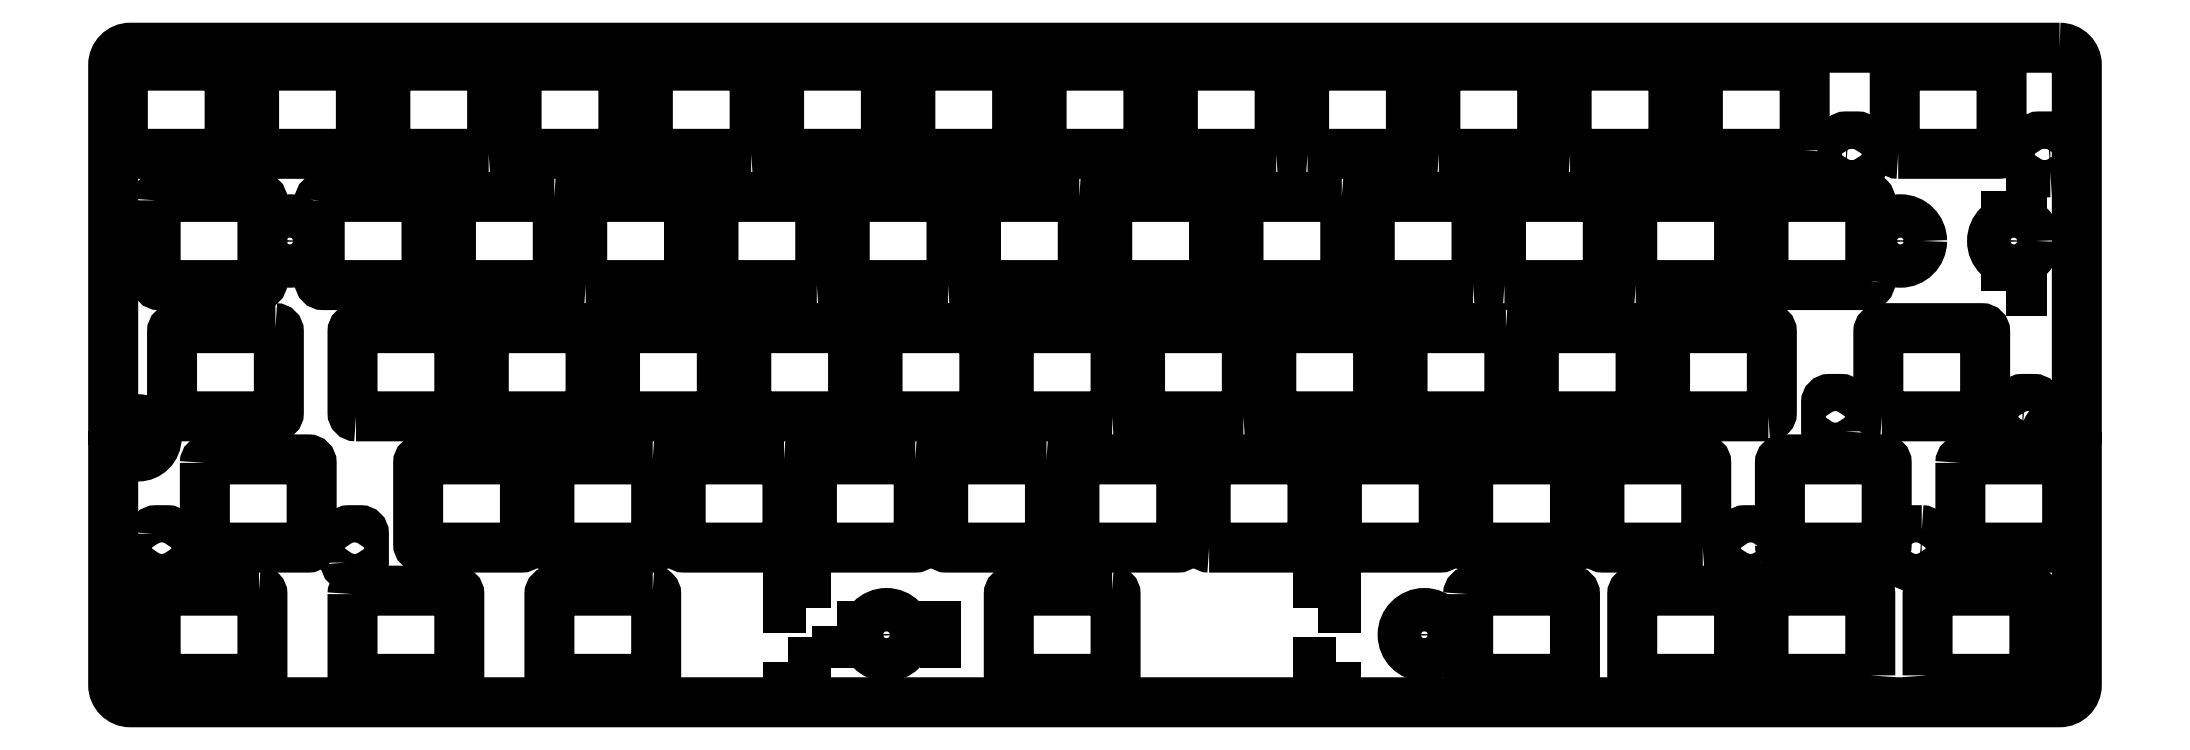
<metadata>
{"format":"dxf","ext":"dxf","renderer":"ezdxf+matplotlib","layout":"modelspace","background":"white","min_lineweight":24,"dpi":150}
</metadata>
<code>
0
SECTION
2
ENTITIES
0
LWPOLYLINE
8
0
90
8
70
1
43
0
10
263.3
20
-91.1
10
263.3
20
-79.3
42
-0.4142
10
263.8
20
-78.8
10
278.3
20
-78.8
42
-0.4142
10
278.8
20
-79.3
10
278.8
20
-91.1
42
-0.4142
10
278.3
20
-91.6
10
263.8
20
-91.6
42
-0.4142
0
LWPOLYLINE
8
0
90
8
70
1
43
0
10
240.2
20
-53.5
10
225.7
20
-53.5
42
-0.4142
10
225.2
20
-53
10
225.2
20
-41.2
42
-0.4142
10
225.7
20
-40.7
10
240.2
20
-40.7
42
-0.4142
10
240.7
20
-41.2
10
240.7
20
-53
42
-0.4142
0
LWPOLYLINE
8
0
90
8
70
1
43
0
10
54.5
20
-15.4
10
40
20
-15.4
42
-0.4142
10
39.5
20
-14.9
10
39.5
20
-3.1
42
-0.4142
10
40
20
-2.6
10
54.5
20
-2.6
42
-0.4142
10
55
20
-3.1
10
55
20
-14.9
42
-0.4142
0
LWPOLYLINE
8
0
90
8
70
1
43
0
10
268.1
20
-60.25
42
-0.4142
10
268.6
20
-59.75
10
283.1
20
-59.75
42
-0.4142
10
283.6
20
-60.25
10
283.6
20
-72.05
42
-0.4142
10
283.1
20
-72.55
10
268.6
20
-72.55
42
-0.4142
10
268.1
20
-72.05
0
LWPOLYLINE
8
0
90
8
70
1
43
0
10
245.5
20
-14.9
10
245.5
20
-3.1
42
0.4142
10
245
20
-2.6
10
230.5
20
-2.6
42
0.4142
10
230
20
-3.1
10
230
20
-14.9
42
0.4142
10
230.5
20
-15.4
10
245
20
-15.4
42
0.4142
0
LWPOLYLINE
8
0
90
8
70
1
43
0
10
259.1
20
-15.4
42
-0.4142
10
258.6
20
-14.9
10
258.6
20
-3.1
42
-0.4142
10
259.1
20
-2.6
10
273.6
20
-2.6
42
-0.4142
10
274.1
20
-3.1
10
274.1
20
-14.9
42
-0.4142
10
273.6
20
-15.4
0
LWPOLYLINE
8
0
90
8
70
1
43
0
10
251.5
20
-18.09
42
-0.4142
10
251
20
-17.59
10
251
20
-13.38
42
-0.4142
10
251.5
20
-12.88
10
253.2
20
-12.88
42
-0.4142
10
253.7
20
-13.38
10
253.7
20
-17.59
42
-0.4142
10
253.2
20
-18.09
0
LWPOLYLINE
8
0
90
8
70
1
43
0
10
13.31
20
-60.25
42
-0.4142
10
13.81
20
-59.75
10
28.31
20
-59.75
42
-0.4142
10
28.81
20
-60.25
10
28.81
20
-72.05
42
-0.4142
10
28.31
20
-72.55
10
13.81
20
-72.55
42
-0.4142
10
13.31
20
-72.05
0
LWPOLYLINE
8
0
90
8
70
1
43
0
10
159.1
20
-72.55
42
-0.4142
10
158.6
20
-72.05
10
158.6
20
-60.25
42
-0.4142
10
159.1
20
-59.75
10
173.6
20
-59.75
42
-0.4142
10
174.1
20
-60.25
10
174.1
20
-72.05
42
-0.4142
10
173.6
20
-72.55
0
LWPOLYLINE
8
0
90
8
70
1
43
0
10
35.45
20
-2.6
42
-0.4142
10
35.95
20
-3.1
10
35.95
20
-14.9
42
-0.4142
10
35.45
20
-15.4
10
20.95
20
-15.4
42
-0.4142
10
20.45
20
-14.9
10
20.45
20
-3.1
42
-0.4142
10
20.95
20
-2.6
0
LWPOLYLINE
8
0
90
8
70
1
43
0
10
277.1
20
-56.19
42
-0.4142
10
276.6
20
-55.69
10
276.6
20
-51.48
42
-0.4142
10
277.1
20
-50.98
10
278.8
20
-50.98
42
-0.4142
10
279.3
20
-51.48
10
279.3
20
-55.69
42
-0.4142
10
278.8
20
-56.19
0
LWPOLYLINE
8
0
90
8
70
1
43
0
10
155
20
-72.05
10
155
20
-60.25
42
0.4142
10
154.5
20
-59.75
10
140
20
-59.75
42
0.4142
10
139.5
20
-60.25
10
139.5
20
-72.05
42
0.4142
10
140
20
-72.55
10
154.5
20
-72.55
42
0.4142
0
LWPOLYLINE
8
0
90
8
70
1
43
0
10
1.9
20
-15.4
42
-0.4142
10
1.4
20
-14.9
10
1.4
20
-3.1
42
-0.4142
10
1.9
20
-2.6
10
16.4
20
-2.6
42
-0.4142
10
16.9
20
-3.1
10
16.9
20
-14.9
42
-0.4142
10
16.4
20
-15.4
0
LWPOLYLINE
8
0
90
8
70
1
43
0
10
6.163
20
-22.15
42
-0.4142
10
6.662
20
-21.65
10
21.16
20
-21.65
42
-0.4142
10
21.66
20
-22.15
10
21.66
20
-33.95
42
-0.4142
10
21.16
20
-34.45
10
6.662
20
-34.45
42
-0.4142
10
6.162
20
-33.95
0
LWPOLYLINE
8
0
90
8
70
1
43
0
10
23.54
20
-40.7
42
-0.4142
10
24.04
20
-41.2
10
24.04
20
-53
42
-0.4142
10
23.54
20
-53.5
10
9.044
20
-53.5
42
-0.4142
10
8.544
20
-53
10
8.544
20
-41.2
42
-0.4142
10
9.044
20
-40.7
0
LWPOLYLINE
8
0
90
8
70
1
43
0
10
262.5
20
-70.03
42
-0.4142
10
263
20
-70.53
10
263
20
-74.74
42
-0.4142
10
262.5
20
-75.24
10
260.8
20
-75.24
42
-0.4142
10
260.3
20
-74.74
10
260.3
20
-70.53
42
-0.4142
10
260.8
20
-70.03
0
LWPOLYLINE
8
0
90
8
70
1
43
0
10
164
20
-53.5
10
149.5
20
-53.5
42
-0.4142
10
149
20
-53
10
149
20
-41.2
42
-0.4142
10
149.5
20
-40.7
10
164
20
-40.7
42
-0.4142
10
164.5
20
-41.2
10
164.5
20
-53
42
-0.4142
0
LWPOLYLINE
8
0
90
8
70
1
43
0
10
235.5
20
-78.8
42
-0.4142
10
236
20
-79.3
10
236
20
-91.1
42
-0.4142
10
235.5
20
-91.6
10
221
20
-91.6
42
-0.4142
10
220.5
20
-91.1
10
220.5
20
-79.3
42
-0.4142
10
221
20
-78.8
0
LWPOLYLINE
8
0
90
8
70
1
43
0
10
230.7
20
-72.55
10
216.2
20
-72.55
42
-0.4142
10
215.7
20
-72.05
10
215.7
20
-60.25
42
-0.4142
10
216.2
20
-59.75
10
230.7
20
-59.75
42
-0.4142
10
231.2
20
-60.25
10
231.2
20
-72.05
42
-0.4142
0
LWPOLYLINE
8
0
90
8
70
1
43
0
10
281.2
20
-18.09
10
279.5
20
-18.09
42
-0.4142
10
279
20
-17.59
10
279
20
-13.38
42
-0.4142
10
279.5
20
-12.88
10
281.2
20
-12.88
42
-0.4142
10
281.7
20
-13.38
10
281.7
20
-17.59
42
-0.4142
0
LWPOLYLINE
8
0
90
8
70
1
43
0
10
256.7
20
-53.5
42
-0.4142
10
256.2
20
-53
10
256.2
20
-41.2
42
-0.4142
10
256.7
20
-40.7
10
271.2
20
-40.7
42
-0.4142
10
271.7
20
-41.2
10
271.7
20
-53
42
-0.4142
10
271.2
20
-53.5
0
LWPOLYLINE
8
0
90
8
70
1
43
0
10
239
20
-74.74
10
239
20
-70.53
42
0.4142
10
238.5
20
-70.03
10
236.8
20
-70.03
42
0.4142
10
236.3
20
-70.53
10
236.3
20
-74.74
42
0.4142
10
236.8
20
-75.24
10
238.5
20
-75.24
42
0.4142
0
LWPOLYLINE
8
0
90
8
70
1
43
0
10
251.3
20
-55.69
42
-0.4142
10
250.8
20
-56.19
10
249.1
20
-56.19
42
-0.4142
10
248.6
20
-55.69
10
248.6
20
-51.48
42
-0.4142
10
249.1
20
-50.98
10
250.8
20
-50.98
42
-0.4142
10
251.3
20
-51.48
0
LWPOLYLINE
8
0
90
8
70
1
43
0
10
64.03
20
-21.65
10
49.53
20
-21.65
42
0.4142
10
49.03
20
-22.15
10
49.03
20
-33.95
42
0.4142
10
49.53
20
-34.45
10
64.03
20
-34.45
42
0.4142
10
64.53
20
-33.95
10
64.53
20
-22.15
42
0.4142
0
LWPOLYLINE
8
0
90
8
70
1
43
0
10
29.98
20
-22.15
42
-0.4142
10
30.48
20
-21.65
10
44.98
20
-21.65
42
-0.4142
10
45.48
20
-22.15
10
45.48
20
-33.95
42
-0.4142
10
44.98
20
-34.45
10
30.48
20
-34.45
42
-0.4142
10
29.98
20
-33.95
0
LWPOLYLINE
8
0
90
8
70
1
43
0
10
53.79
20
-41.2
42
-0.4142
10
54.29
20
-40.7
10
68.79
20
-40.7
42
-0.4142
10
69.29
20
-41.2
10
69.29
20
-53
42
-0.4142
10
68.79
20
-53.5
10
54.29
20
-53.5
42
-0.4142
10
53.79
20
-53
0
LWPOLYLINE
8
0
90
8
70
1
43
0
10
68.58
20
-34.45
42
-0.4142
10
68.08
20
-33.95
10
68.08
20
-22.15
42
-0.4142
10
68.58
20
-21.65
10
83.08
20
-21.65
42
-0.4142
10
83.58
20
-22.15
10
83.57
20
-33.95
42
-0.4142
10
83.08
20
-34.45
0
LWPOLYLINE
8
0
90
8
70
1
43
0
10
241.9
20
-72.05
10
241.9
20
-60.25
42
-0.4142
10
242.4
20
-59.75
10
256.9
20
-59.75
42
-0.4142
10
257.4
20
-60.25
10
257.4
20
-72.05
42
-0.4142
10
256.9
20
-72.55
10
242.4
20
-72.55
42
-0.4142
0
LWPOLYLINE
8
0
90
8
70
1
43
0
10
145
20
-78.8
42
-0.4142
10
145.5
20
-79.3
10
145.5
20
-91.1
42
-0.4142
10
145
20
-91.6
10
130.5
20
-91.6
42
-0.4142
10
130
20
-91.1
10
130
20
-79.3
42
-0.4142
10
130.5
20
-78.8
0
LWPOLYLINE
8
0
90
8
70
1
43
0
10
33.72
20
-74.74
10
33.72
20
-70.53
42
-0.4142
10
34.22
20
-70.03
10
35.89
20
-70.03
42
-0.4142
10
36.39
20
-70.53
10
36.39
20
-74.74
42
-0.4142
10
35.89
20
-75.24
10
34.22
20
-75.24
42
-0.4142
0
LWPOLYLINE
8
0
90
8
70
1
43
0
10
177.6
20
-72.05
10
177.6
20
-60.25
42
-0.4142
10
178.1
20
-59.75
10
192.6
20
-59.75
42
-0.4142
10
193.1
20
-60.25
10
193.1
20
-72.05
42
-0.4142
10
192.6
20
-72.55
10
178.1
20
-72.55
42
-0.4142
0
LWPOLYLINE
8
0
90
8
70
1
43
0
10
35.24
20
-53.5
42
-0.4142
10
34.74
20
-53
10
34.74
20
-41.2
42
-0.4142
10
35.24
20
-40.7
10
49.74
20
-40.7
42
-0.4142
10
50.24
20
-41.2
10
50.24
20
-53
42
-0.4142
10
49.74
20
-53.5
0
LWPOLYLINE
8
0
90
8
70
1
43
0
10
5.721
20
-70.53
42
-0.4142
10
6.221
20
-70.03
10
7.891
20
-70.03
42
-0.4142
10
8.391
20
-70.53
10
8.391
20
-74.74
42
-0.4142
10
7.891
20
-75.24
10
6.221
20
-75.24
42
-0.4142
10
5.721
20
-74.74
0
LWPOLYLINE
8
0
90
8
70
1
43
0
10
255
20
-91.1
42
-0.4142
10
254.5
20
-91.6
10
240
20
-91.6
42
-0.4142
10
239.5
20
-91.1
10
239.5
20
-79.3
42
-0.4142
10
240
20
-78.8
10
254.5
20
-78.8
42
-0.4142
10
255
20
-79.3
0
LWPOLYLINE
8
0
90
8
70
1
43
0
10
34.74
20
-79.3
42
-0.4142
10
35.24
20
-78.8
10
49.74
20
-78.8
42
-0.4142
10
50.24
20
-79.3
10
50.24
20
-91.1
42
-0.4142
10
49.74
20
-91.6
10
35.24
20
-91.6
42
-0.4142
10
34.74
20
-91.1
0
LWPOLYLINE
8
0
90
8
70
1
43
0
10
21.16
20
-78.8
10
6.663
20
-78.8
42
0.4142
10
6.163
20
-79.3
10
6.162
20
-91.1
42
0.4142
10
6.662
20
-91.6
10
21.16
20
-91.6
42
0.4142
10
21.66
20
-91.1
10
21.66
20
-79.3
42
0.4142
0
LWPOLYLINE
8
0
90
8
70
1
43
0
10
255
20
-33.95
42
-0.4142
10
254.5
20
-34.45
10
240
20
-34.45
42
-0.4142
10
239.5
20
-33.95
10
239.5
20
-22.15
42
-0.4142
10
240
20
-21.65
10
254.5
20
-21.65
42
-0.4142
10
255
20
-22.15
0
LWPOLYLINE
8
0
90
8
70
1
43
0
10
168.8
20
-15.4
10
154.3
20
-15.4
42
-0.4142
10
153.8
20
-14.9
10
153.8
20
-3.1
42
-0.4142
10
154.3
20
-2.6
10
168.8
20
-2.6
42
-0.4142
10
169.3
20
-3.1
10
169.3
20
-14.9
42
-0.4142
0
LWPOLYLINE
8
0
90
8
70
1
43
0
10
173.3
20
-15.4
42
-0.4142
10
172.8
20
-14.9
10
172.8
20
-3.1
42
-0.4142
10
173.3
20
-2.6
10
187.8
20
-2.6
42
-0.4142
10
188.4
20
-3.1
10
188.4
20
-14.9
42
-0.4142
10
187.8
20
-15.4
0
LWPOLYLINE
8
0
90
8
70
1
43
0
10
150.3
20
-14.9
42
-0.4142
10
149.8
20
-15.4
10
135.2
20
-15.4
42
-0.4142
10
134.8
20
-14.9
10
134.8
20
-3.1
42
-0.4142
10
135.2
20
-2.6
10
149.8
20
-2.6
42
-0.4142
10
150.2
20
-3.1
0
LWPOLYLINE
8
0
90
8
70
1
43
0
10
202.1
20
-40.7
42
-0.4142
10
202.6
20
-41.2
10
202.6
20
-53
42
-0.4142
10
202.1
20
-53.5
10
187.6
20
-53.5
42
-0.4142
10
187.1
20
-53
10
187.1
20
-41.2
42
-0.4142
10
187.6
20
-40.7
0
LWPOLYLINE
8
0
90
8
70
1
43
0
10
192.4
20
-15.4
42
-0.4142
10
191.9
20
-14.9
10
191.9
20
-3.1
42
-0.4142
10
192.4
20
-2.6
10
206.9
20
-2.6
42
-0.4142
10
207.4
20
-3.1
10
207.4
20
-14.9
42
-0.4142
10
206.9
20
-15.4
0
LWPOLYLINE
8
0
90
8
70
1
43
0
10
197.4
20
-34.45
10
182.9
20
-34.45
42
-0.4142
10
182.4
20
-33.95
10
182.4
20
-22.15
42
-0.4142
10
182.9
20
-21.65
10
197.4
20
-21.65
42
-0.4142
10
197.9
20
-22.15
10
197.9
20
-33.95
42
-0.4142
0
LWPOLYLINE
8
0
90
8
70
1
43
0
10
211.4
20
-15.4
42
-0.4142
10
210.9
20
-14.9
10
210.9
20
-3.1
42
-0.4142
10
211.4
20
-2.6
10
225.9
20
-2.6
42
-0.4142
10
226.4
20
-3.1
10
226.4
20
-14.9
42
-0.4142
10
225.9
20
-15.4
0
LWPOLYLINE
8
0
90
8
70
1
43
0
10
145
20
-53.5
10
130.5
20
-53.5
42
-0.4142
10
130
20
-53
10
130
20
-41.2
42
-0.4142
10
130.5
20
-40.7
10
145
20
-40.7
42
-0.4142
10
145.5
20
-41.2
10
145.5
20
-53
42
-0.4142
0
LWPOLYLINE
8
0
90
8
70
1
43
0
10
201.9
20
-34.45
42
-0.4142
10
201.4
20
-33.95
10
201.4
20
-22.15
42
-0.4142
10
201.9
20
-21.65
10
216.4
20
-21.65
42
-0.4142
10
216.9
20
-22.15
10
216.9
20
-33.95
42
-0.4142
10
216.4
20
-34.45
0
LWPOLYLINE
8
0
90
8
70
1
43
0
10
206.2
20
-41.2
42
-0.4142
10
206.7
20
-40.7
10
221.2
20
-40.7
42
-0.4142
10
221.7
20
-41.2
10
221.7
20
-53
42
-0.4142
10
221.2
20
-53.5
10
206.7
20
-53.5
42
-0.4142
10
206.2
20
-53
0
LWPOLYLINE
8
0
90
8
70
1
43
0
10
72.84
20
-53
10
72.84
20
-41.2
42
-0.4142
10
73.34
20
-40.7
10
87.84
20
-40.7
42
-0.4142
10
88.34
20
-41.2
10
88.34
20
-53
42
-0.4142
10
87.84
20
-53.5
10
73.34
20
-53.5
42
-0.4142
0
LWPOLYLINE
8
0
90
8
70
1
43
0
10
196.7
20
-60.25
42
-0.4142
10
197.2
20
-59.75
10
211.7
20
-59.75
42
-0.4142
10
212.2
20
-60.25
10
212.2
20
-72.05
42
-0.4142
10
211.7
20
-72.55
10
197.2
20
-72.55
42
-0.4142
10
196.7
20
-72.05
0
LWPOLYLINE
8
0
90
8
70
1
43
0
10
91.89
20
-53
10
91.89
20
-41.2
42
-0.4142
10
92.39
20
-40.7
10
106.9
20
-40.7
42
-0.4142
10
107.4
20
-41.2
10
107.4
20
-53
42
-0.4142
10
106.9
20
-53.5
10
92.39
20
-53.5
42
-0.4142
0
LWPOLYLINE
8
0
90
8
70
1
43
0
10
73.55
20
-2.6
10
59.05
20
-2.6
42
0.4142
10
58.55
20
-3.1
10
58.55
20
-14.9
42
0.4142
10
59.05
20
-15.4
10
73.55
20
-15.4
42
0.4142
10
74.05
20
-14.9
10
74.05
20
-3.1
42
0.4142
0
LWPOLYLINE
8
0
90
8
70
1
43
0
10
78.31
20
-78.8
10
63.81
20
-78.8
42
0.4142
10
63.31
20
-79.3
10
63.31
20
-91.1
42
0.4142
10
63.81
20
-91.6
10
78.31
20
-91.6
42
0.4142
10
78.81
20
-91.1
10
78.81
20
-79.3
42
0.4142
0
LWPOLYLINE
8
0
90
8
70
1
43
0
10
78.31
20
-59.75
10
63.81
20
-59.75
42
0.4142
10
63.31
20
-60.25
10
63.31
20
-72.05
42
0.4142
10
63.81
20
-72.55
10
78.31
20
-72.55
42
0.4142
10
78.81
20
-72.05
10
78.81
20
-60.25
42
0.4142
0
LWPOLYLINE
8
0
90
8
70
1
43
0
10
126.4
20
-53
10
126.4
20
-41.2
42
0.4142
10
125.9
20
-40.7
10
111.4
20
-40.7
42
0.4142
10
110.9
20
-41.2
10
110.9
20
-53
42
0.4142
10
111.4
20
-53.5
10
125.9
20
-53.5
42
0.4142
0
LWPOLYLINE
8
0
90
8
70
1
43
0
10
196.7
20
-79.3
42
-0.4142
10
197.2
20
-78.8
10
211.7
20
-78.8
42
-0.4142
10
212.2
20
-79.3
10
212.2
20
-91.1
42
-0.4142
10
211.7
20
-91.6
10
197.2
20
-91.6
42
-0.4142
10
196.7
20
-91.1
0
LWPOLYLINE
8
0
90
8
70
1
43
0
10
131.2
20
-14.9
10
131.2
20
-3.1
42
0.4142
10
130.7
20
-2.6
10
116.2
20
-2.6
42
0.4142
10
115.7
20
-3.1
10
115.7
20
-14.9
42
0.4142
10
116.2
20
-15.4
10
130.7
20
-15.4
42
0.4142
0
LWPOLYLINE
8
0
90
8
70
1
43
0
10
96.65
20
-14.9
10
96.65
20
-3.1
42
-0.4142
10
97.15
20
-2.6
10
111.7
20
-2.6
42
-0.4142
10
112.2
20
-3.1
10
112.2
20
-14.9
42
-0.4142
10
111.7
20
-15.4
10
97.15
20
-15.4
42
-0.4142
0
LWPOLYLINE
8
0
90
8
70
1
43
0
10
92.6
20
-15.4
10
78.1
20
-15.4
42
-0.4142
10
77.6
20
-14.9
10
77.6
20
-3.1
42
-0.4142
10
78.1
20
-2.6
10
92.6
20
-2.6
42
-0.4142
10
93.1
20
-3.1
10
93.1
20
-14.9
42
-0.4142
0
LWPOLYLINE
8
0
90
8
70
1
43
0
10
168.1
20
-53
10
168.1
20
-41.2
42
-0.4142
10
168.6
20
-40.7
10
183.1
20
-40.7
42
-0.4142
10
183.6
20
-41.2
10
183.6
20
-53
42
-0.4142
10
183.1
20
-53.5
10
168.6
20
-53.5
42
-0.4142
0
LWPOLYLINE
8
0
90
8
70
1
43
0
10
116.4
20
-59.75
10
101.9
20
-59.75
42
0.4142
10
101.4
20
-60.25
10
101.4
20
-72.05
42
0.4142
10
101.9
20
-72.55
10
116.4
20
-72.55
42
0.4142
10
116.9
20
-72.05
10
116.9
20
-60.25
42
0.4142
0
LWPOLYLINE
8
0
90
8
70
1
43
0
10
121.2
20
-34.45
10
106.7
20
-34.45
42
-0.4142
10
106.2
20
-33.95
10
106.2
20
-22.15
42
-0.4142
10
106.7
20
-21.65
10
121.2
20
-21.65
42
-0.4142
10
121.7
20
-22.15
10
121.7
20
-33.95
42
-0.4142
0
LWPOLYLINE
8
0
90
8
70
1
43
0
10
140.2
20
-21.65
10
125.7
20
-21.65
42
0.4142
10
125.2
20
-22.15
10
125.2
20
-33.95
42
0.4142
10
125.7
20
-34.45
10
140.2
20
-34.45
42
0.4142
10
140.7
20
-33.95
10
140.7
20
-22.15
42
0.4142
0
LWPOLYLINE
8
0
90
8
70
1
43
0
10
102.1
20
-34.45
10
87.63
20
-34.45
42
-0.4142
10
87.12
20
-33.95
10
87.13
20
-22.15
42
-0.4142
10
87.63
20
-21.65
10
102.1
20
-21.65
42
-0.4142
10
102.6
20
-22.15
10
102.6
20
-33.95
42
-0.4142
0
LWPOLYLINE
8
0
90
8
70
1
43
0
10
221
20
-34.45
42
-0.4142
10
220.5
20
-33.95
10
220.5
20
-22.15
42
-0.4142
10
221
20
-21.65
10
235.5
20
-21.65
42
-0.4142
10
236
20
-22.15
10
236
20
-33.95
42
-0.4142
10
235.5
20
-34.45
0
LWPOLYLINE
8
0
90
8
70
1
43
0
10
97.36
20
-59.75
10
82.86
20
-59.75
42
0.4142
10
82.36
20
-60.25
10
82.36
20
-72.05
42
0.4142
10
82.86
20
-72.55
10
97.36
20
-72.55
42
0.4142
10
97.86
20
-72.05
10
97.86
20
-60.25
42
0.4142
0
LWPOLYLINE
8
0
90
8
70
1
43
0
10
135.5
20
-59.75
42
-0.4142
10
136
20
-60.25
10
136
20
-72.05
42
-0.4142
10
135.5
20
-72.55
10
121
20
-72.55
42
-0.4142
10
120.5
20
-72.05
10
120.5
20
-60.25
42
-0.4142
10
121
20
-59.75
0
LWPOLYLINE
8
0
90
8
70
1
43
0
10
59.76
20
-72.05
42
-0.4142
10
59.26
20
-72.55
10
44.76
20
-72.55
42
-0.4142
10
44.26
20
-72.05
10
44.26
20
-60.25
42
-0.4142
10
44.76
20
-59.75
10
59.26
20
-59.75
42
-0.4142
10
59.76
20
-60.25
0
LWPOLYLINE
8
0
90
8
70
1
43
0
10
144.3
20
-22.15
42
-0.4142
10
144.8
20
-21.65
10
159.3
20
-21.65
42
-0.4142
10
159.8
20
-22.15
10
159.8
20
-33.95
42
-0.4142
10
159.3
20
-34.45
10
144.8
20
-34.45
42
-0.4142
10
144.3
20
-33.95
0
LWPOLYLINE
8
0
90
8
70
1
43
0
10
178.3
20
-21.65
10
163.8
20
-21.65
42
0.4142
10
163.3
20
-22.15
10
163.3
20
-33.95
42
0.4142
10
163.8
20
-34.45
10
178.3
20
-34.45
42
0.4142
10
178.8
20
-33.95
10
178.8
20
-22.15
42
0.4142
0
LWPOLYLINE
8
0
90
16
70
1
43
0
10
282.5
20
0
10
2.5
20
0
42
0.4142
10
0
20
-2.5
10
0
20
-53.93
10
3.6
20
-53.92
42
-1
10
3.6
20
-59.33
10
0
20
-59.33
10
0
20
-92.5
42
0.4142
10
2.5
20
-95
10
282.5
20
-95
42
0.4142
10
285
20
-92.5
10
285
20
-59.42
10
283.2
20
-59.42
42
-1
10
283.2
20
-53.82
10
285
20
-53.82
10
285
20
-2.5
42
0.4142
0
CIRCLE
8
0
10
259.4
20
-28.05
30
0
40
3.15
210
0
220
0
230
1
0
CIRCLE
8
0
10
190.3
20
-85.2
30
0
40
3.15
210
0
220
0
230
1
0
CIRCLE
8
0
10
25.61
20
-28.05
30
0
40
3.15
210
0
220
0
230
1
0
LWPOLYLINE
8
0
90
4
70
1
43
0
10
97.99
20
-89.1
10
97.99
20
-94.2
10
100.6
20
-94.2
10
100.6
20
-89.1
0
LWPOLYLINE
8
0
90
4
70
1
43
0
10
117.1
20
-86.4
10
119.5
20
-86.4
10
119.5
20
-84
10
117.1
20
-84
0
LWPOLYLINE
8
0
90
4
70
1
43
0
10
177.5
20
-89.1
10
177.5
20
-94.2
10
174.9
20
-94.2
10
174.9
20
-89.1
0
LWPOLYLINE
8
0
90
4
70
1
43
0
10
174.9
20
-81.3
10
177.5
20
-81.3
10
177.5
20
-76.2
10
174.9
20
-76.2
0
LWPOLYLINE
8
0
90
4
70
1
43
0
10
100.6
20
-81.3
10
97.99
20
-81.3
10
97.99
20
-76.2
10
100.6
20
-76.2
0
LWPOLYLINE
8
0
90
4
70
1
43
0
10
105
20
-84
10
105
20
-86.4
10
107.4
20
-86.4
10
107.4
20
-84
0
CIRCLE
8
0
10
112.2
20
-85.2
30
0
40
3.15
210
0
220
0
230
1
0
LWPOLYLINE
8
0
90
4
70
1
43
0
10
274.6
20
-20.8
10
277.1
20
-20.8
10
277.1
20
-23.2
10
274.6
20
-23.2
0
LWPOLYLINE
8
0
90
4
70
1
43
0
10
274.6
20
-35.3
10
274.6
20
-32.9
10
277.1
20
-32.9
10
277.1
20
-35.3
0
CIRCLE
8
0
10
275.9
20
-28.05
30
0
40
3.15
210
0
220
0
230
1
0
ENDSEC
0
EOF

</code>
